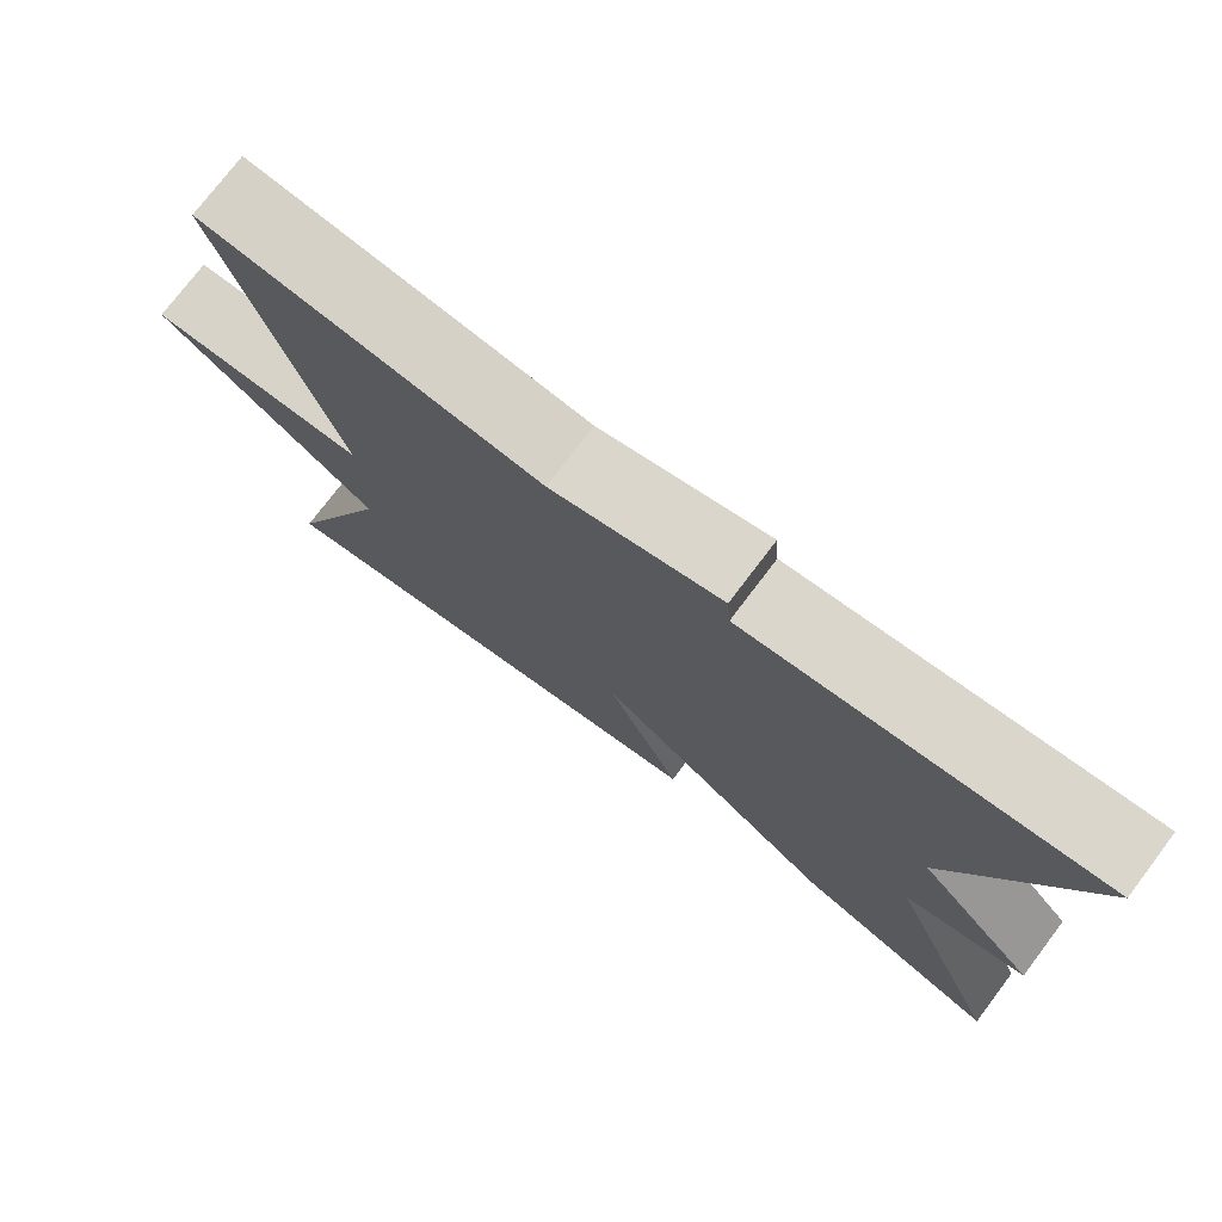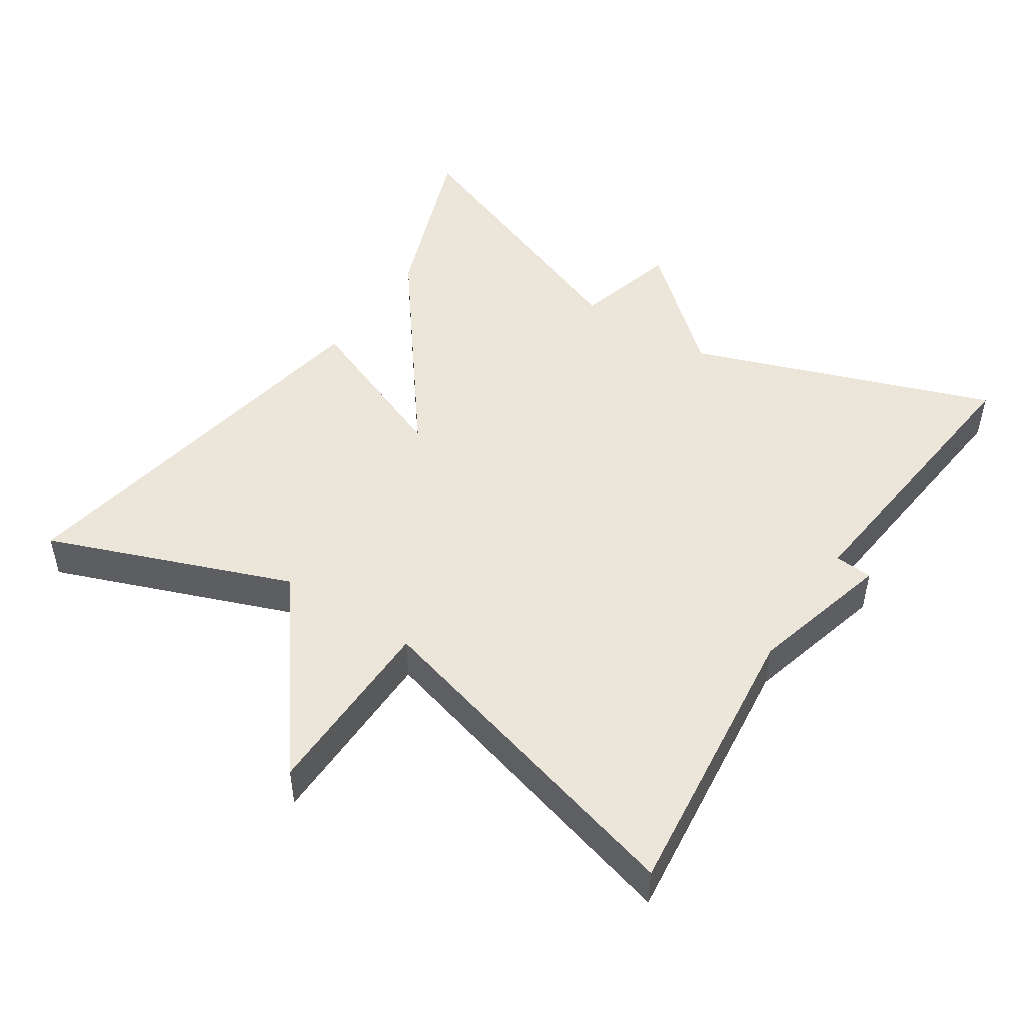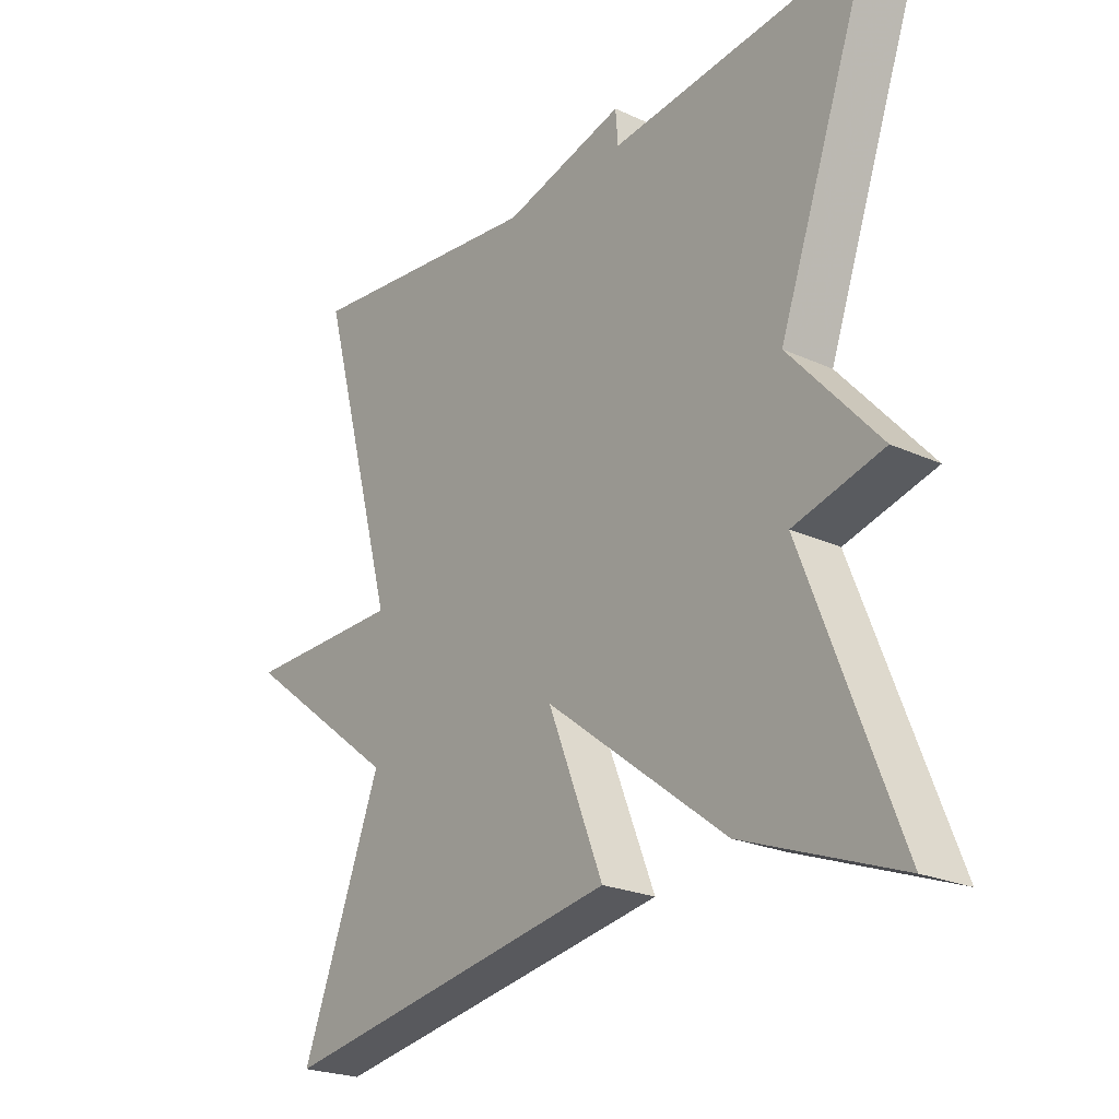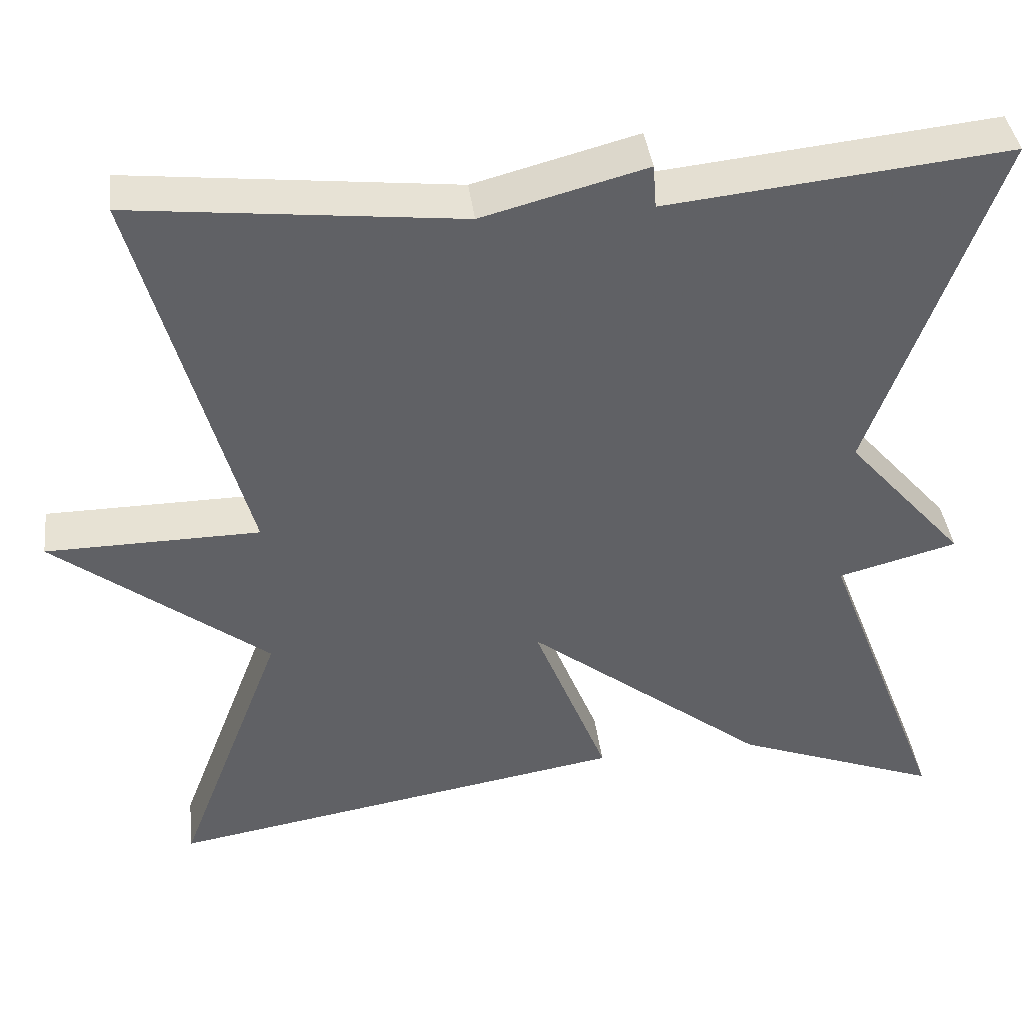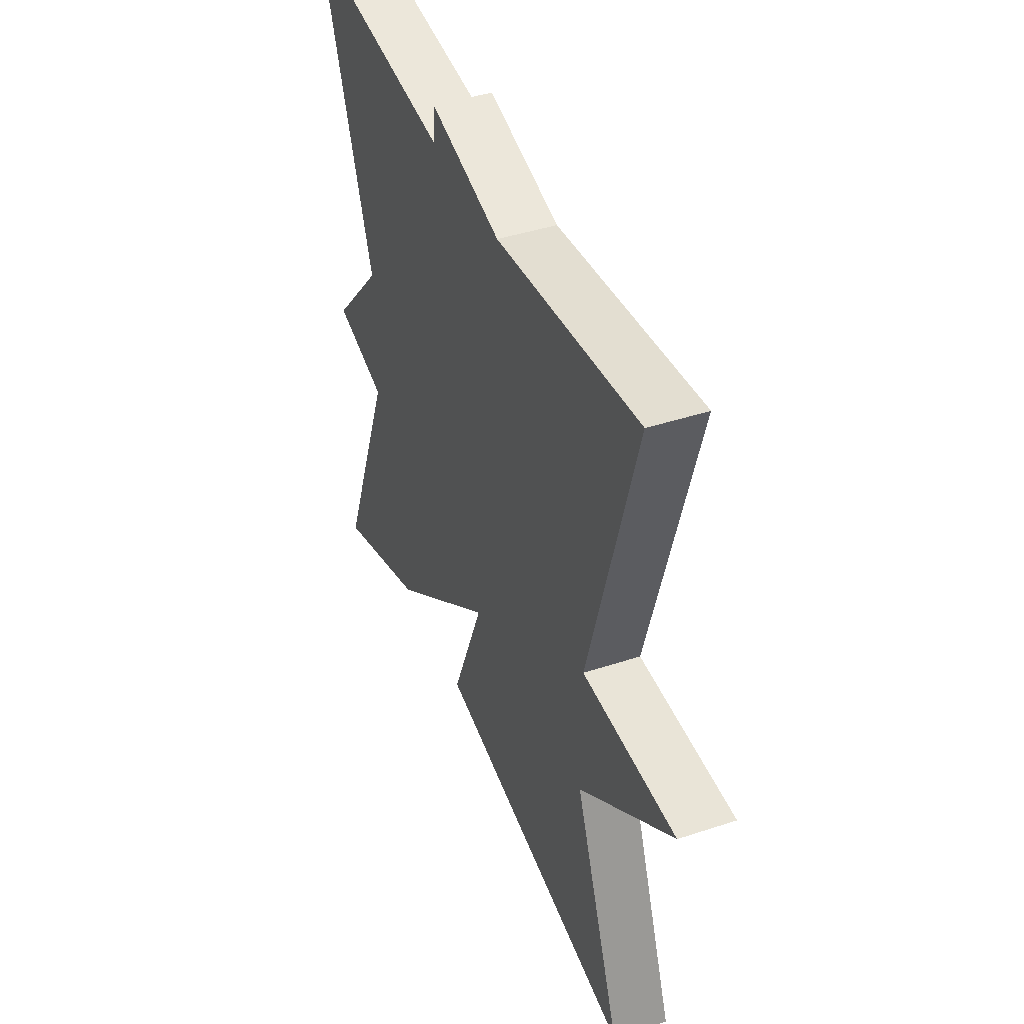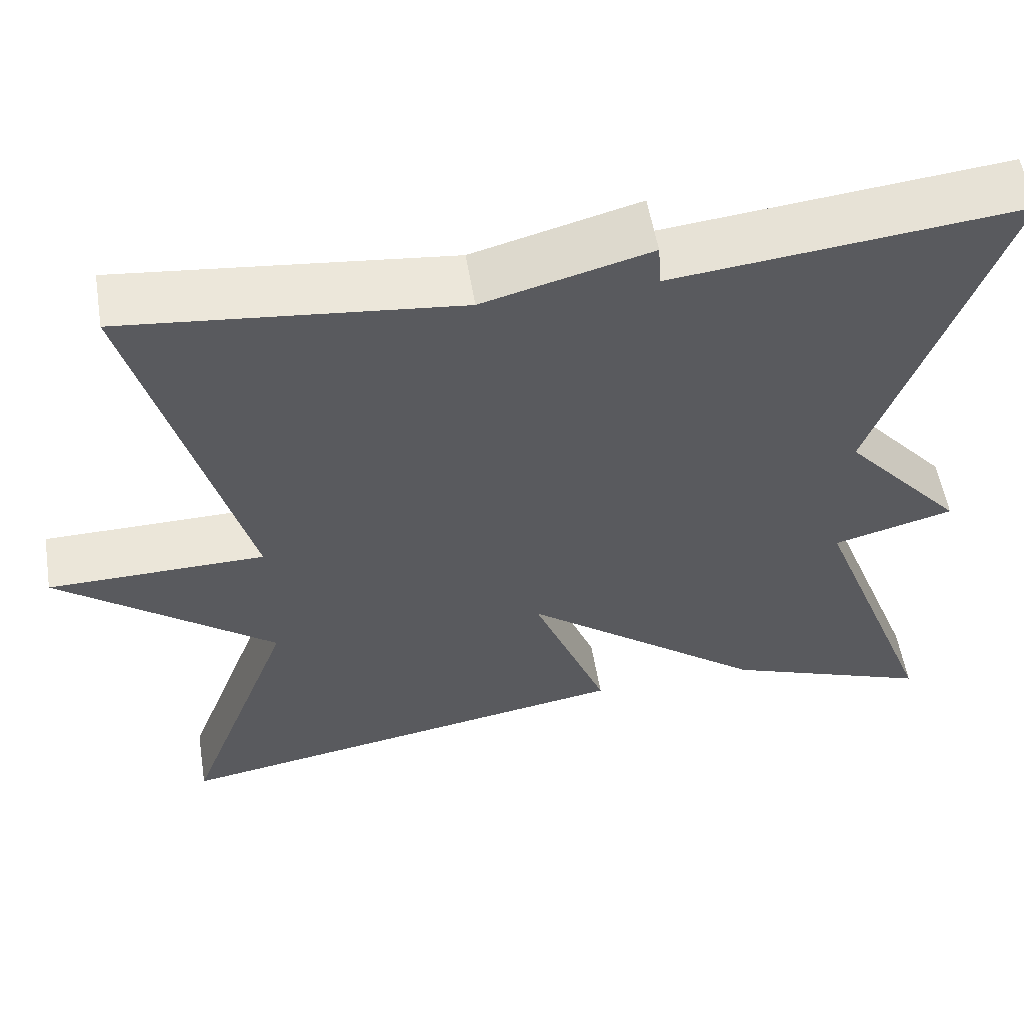
<metadata>
{"format":"obj","ext":"obj","renderer":"f3d","projection":"perspective","resolution":1024,"background":"white","views":[{"elev":76.0,"azim":37.2,"up":"+Z"},{"elev":48.1,"azim":-56.6,"up":"+Y"},{"elev":-23.4,"azim":52.4,"up":"+Z"},{"elev":40.1,"azim":-7.1,"up":"+Z"},{"elev":42.7,"azim":-111.5,"up":"+Z"},{"elev":55.8,"azim":-9.4,"up":"+Z"}]}
</metadata>
<code>
v 0.5 0.07 -0.5
v 0.253 0.07 -0.407
v -0.036 0.07 -0.184
v 0.053 0.07 -0.407
v -0.5 0.07 -0.5
v -0.372 0.07 -0.166
v -0.628 0.07 0.031
v -0.372 0.07 0.034
v -0.5 0.07 0.5
v -0.109 0.07 0.457
v 0.087 0.07 0.509
v 0.091 0.07 0.457
v 0.5 0.07 0.5
v 0.351 0.07 0.085
v 0.494 0.07 -0.077
v 0.351 0.07 -0.115
v 0.5 0 -0.5
v 0.253 0 -0.407
v -0.036 0 -0.184
v 0.053 0 -0.407
v -0.5 0 -0.5
v -0.372 0 -0.166
v -0.628 0 0.031
v -0.372 0 0.034
v -0.5 0 0.5
v -0.109 0 0.457
v 0.087 0 0.509
v 0.091 0 0.457
v 0.5 0 0.5
v 0.351 0 0.085
v 0.494 0 -0.077
v 0.351 0 -0.115
f 14 15 16
f 12 13 14
f 12 14 16
f 10 11 12
f 1 2 3
f 16 1 3
f 12 16 3
f 10 12 3
f 8 9 10 3
f 8 3 4
f 7 8 4
f 6 7 4
f 4 5 6
f 32 31 30
f 30 29 28
f 32 30 28
f 28 27 26
f 19 18 17
f 19 17 32
f 19 32 28
f 19 28 26
f 19 26 25 24
f 20 19 24
f 20 24 23
f 20 23 22
f 22 21 20
f 1 17 18 2
f 2 18 19 3
f 3 19 20 4
f 4 20 21 5
f 5 21 22 6
f 6 22 23 7
f 7 23 24 8
f 8 24 25 9
f 9 25 26 10
f 10 26 27 11
f 11 27 28 12
f 12 28 29 13
f 13 29 30 14
f 14 30 31 15
f 15 31 32 16
f 16 32 17 1

</code>
